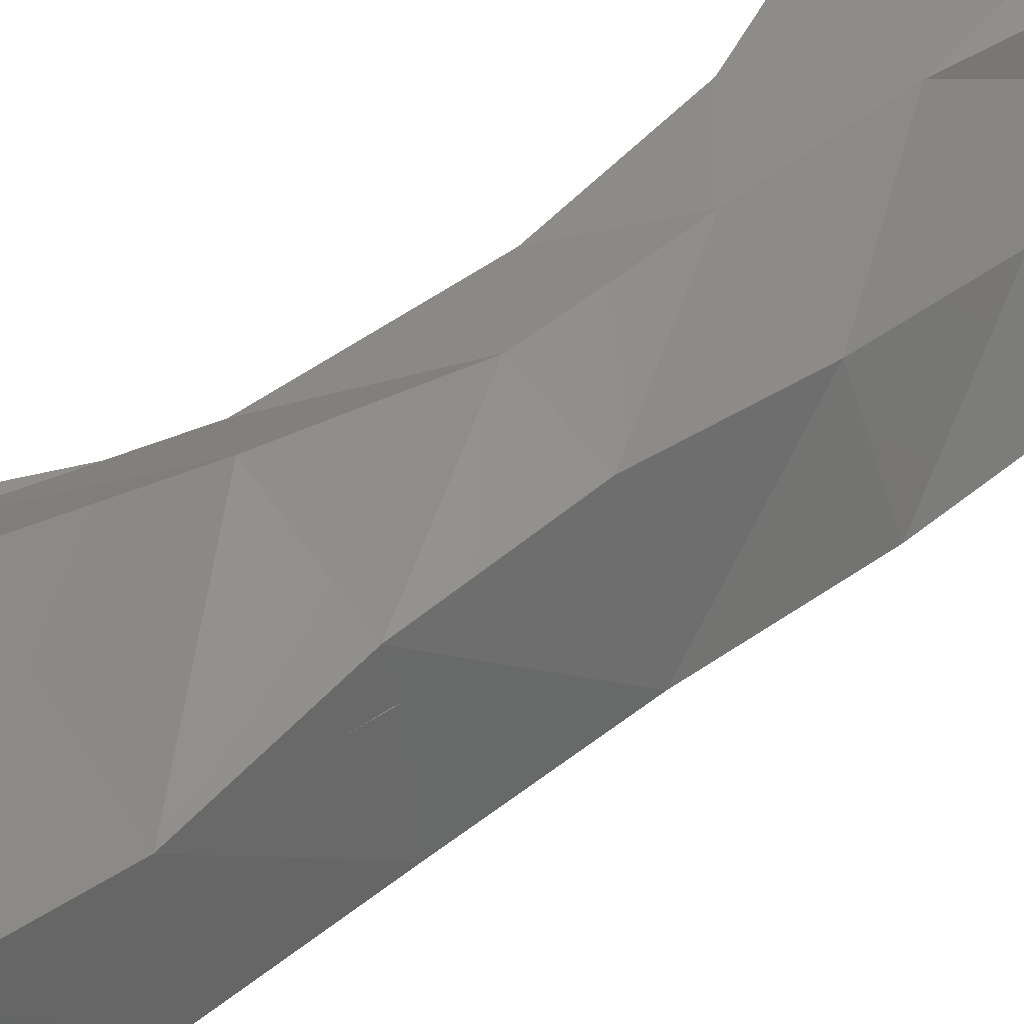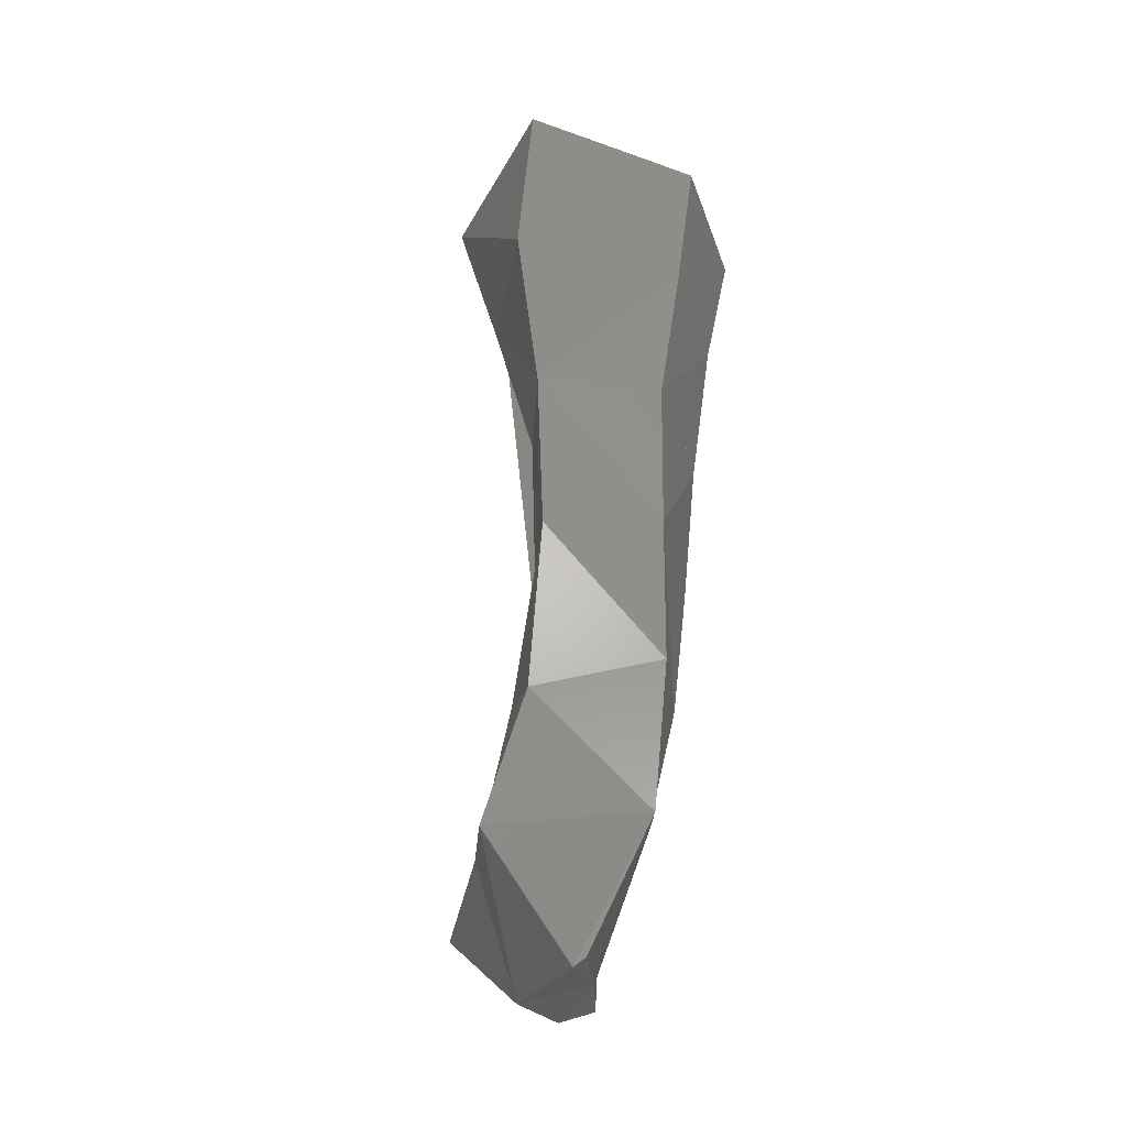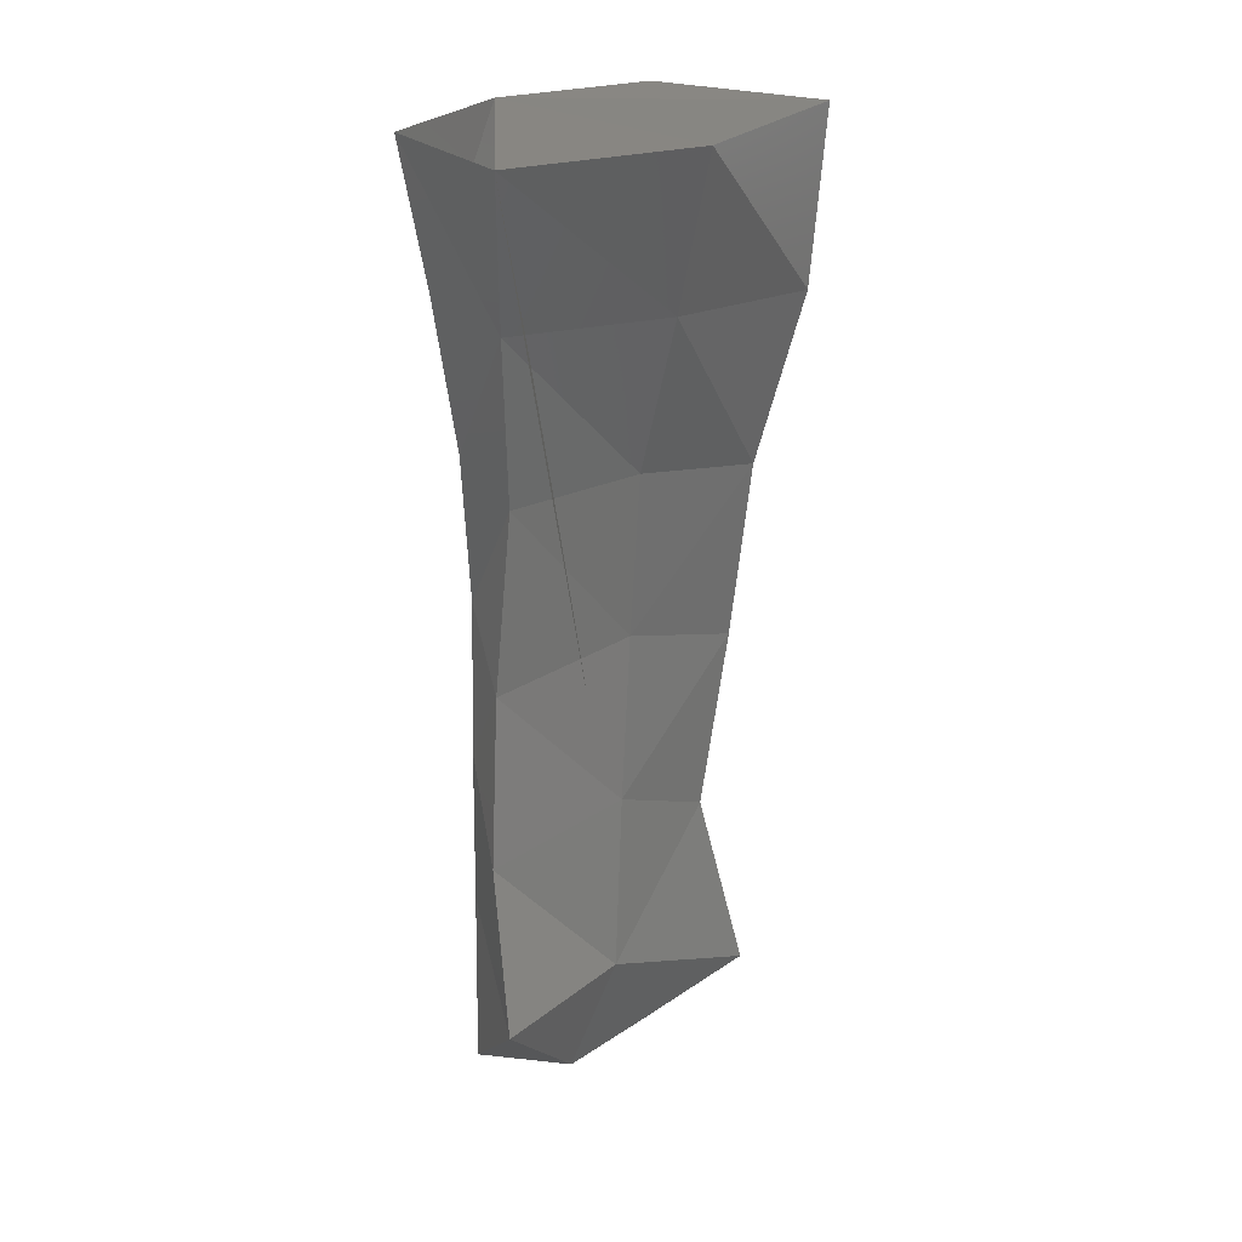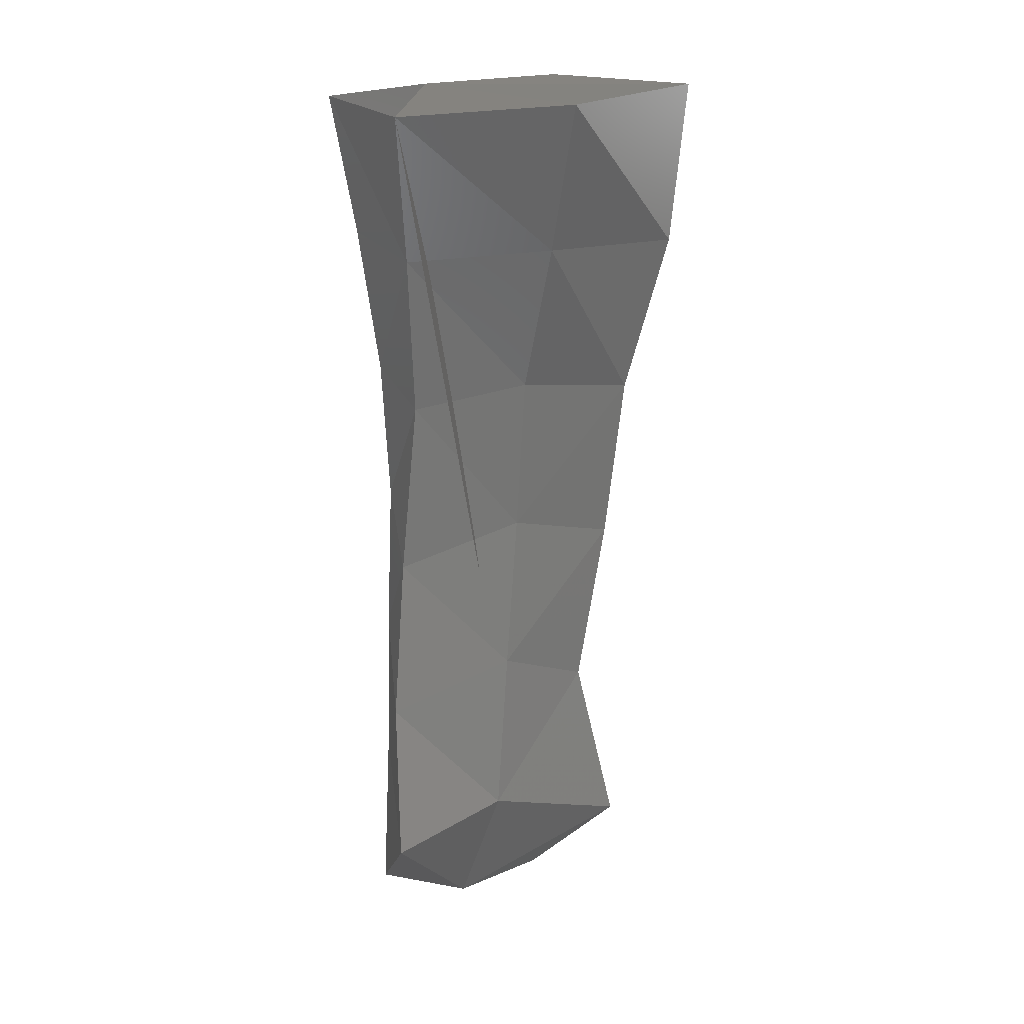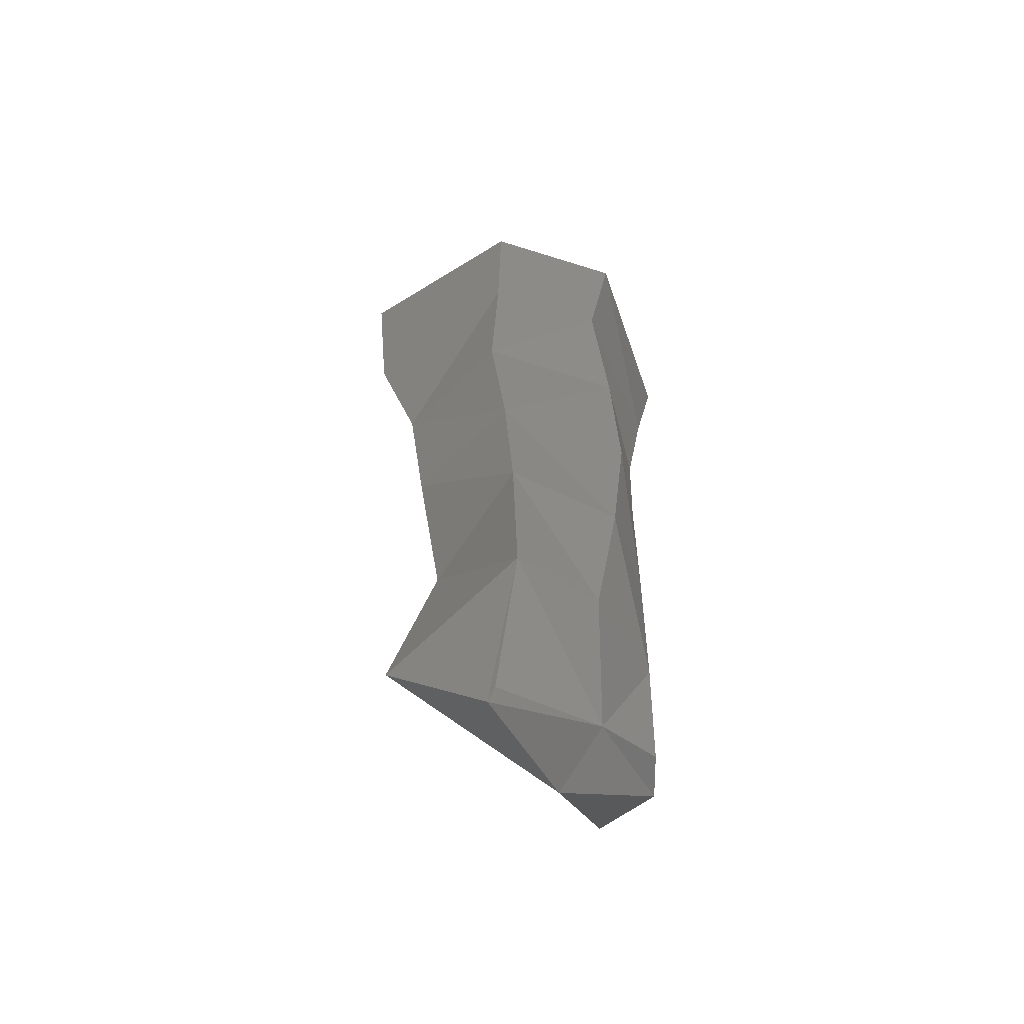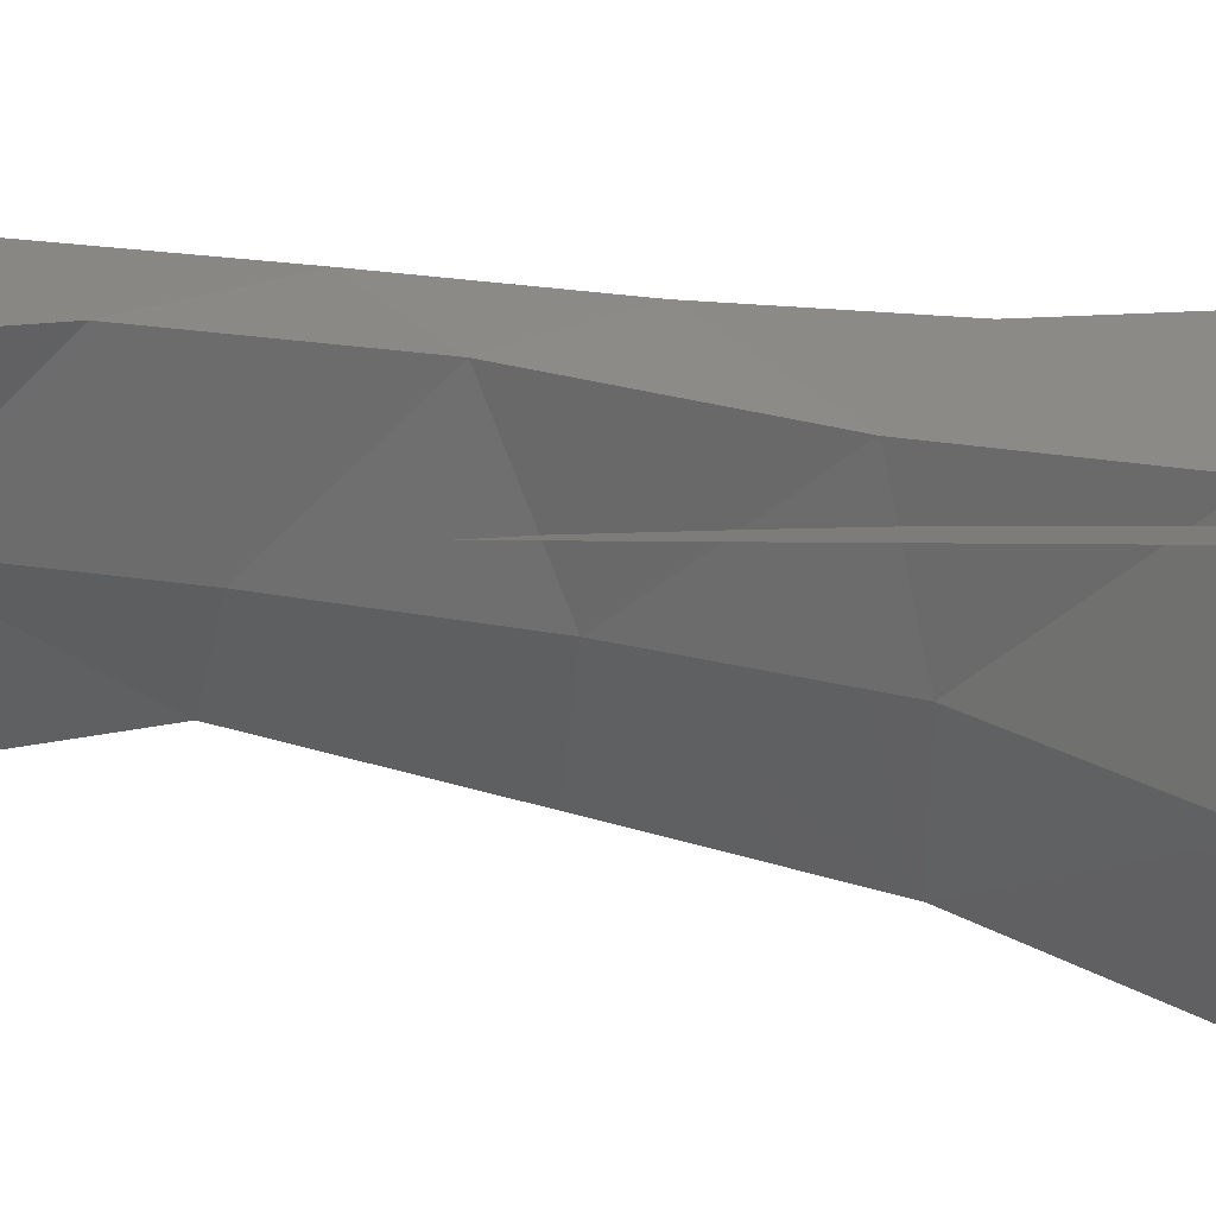
<metadata>
{"format":"stl","ext":"stl","renderer":"f3d","projection":"perspective","resolution":1024,"background":"white","views":[{"elev":44.4,"azim":-125.1,"up":"+Z"},{"elev":-38.2,"azim":-157.3,"up":"+Y"},{"elev":26.7,"azim":81.4,"up":"+Y"},{"elev":22.0,"azim":87.5,"up":"+Y"},{"elev":-66.0,"azim":-102.6,"up":"+Y"},{"elev":18.2,"azim":111.7,"up":"+Z"}]}
</metadata>
<code>
# stl→obj: 42 verts, 80 faces
v -0.005033 -0.1701 0.0218
v 0.000197 -0.1368 0.02699
v -0.01029 -0.1373 0.02594
v -0.000621 -0.1365 0.02068
v -0.005845 -0.1366 0.01603
v -0.01064 -0.137 0.02082
v -0.00198 -0.142 0.0214
v -0.002022 -0.1424 0.02673
v -0.004559 -0.1368 0.02949
v -0.004747 -0.1419 0.02862
v -0.004987 -0.1424 0.0167
v -0.009857 -0.1425 0.0209
v -0.009521 -0.1426 0.02523
v -0.001755 -0.1693 0.02492
v -0.004134 -0.1687 0.02584
v -0.005423 -0.1698 0.02196
v -0.003186 -0.1664 0.01864
v -0.007772 -0.165 0.02218
v -0.000769 -0.1645 0.02348
v -0.003216 -0.1476 0.02231
v -0.002661 -0.1484 0.02653
v -0.004781 -0.1473 0.02788
v -0.00519 -0.1483 0.01825
v -0.008404 -0.1478 0.02605
v -0.009019 -0.1481 0.02085
v 0.002004 -0.1651 0.02739
v -0.001857 -0.1686 0.02817
v -0.003366 -0.1686 0.02784
v -0.006268 -0.1639 0.0254
v -0.003605 -0.1633 0.02794
v -0.007235 -0.1586 0.02602
v -0.00846 -0.1593 0.02187
v -0.004182 -0.1605 0.02001
v -0.002226 -0.1589 0.02305
v -0.000892 -0.1604 0.02754
v -0.002394 -0.1548 0.02714
v -0.003243 -0.1533 0.02262
v -0.005044 -0.1526 0.02761
v -0.005141 -0.1545 0.01894
v -0.007692 -0.1531 0.02646
v -0.008668 -0.1537 0.02151
v -0.004271 -0.1579 0.02781
f 1 2 3
f 2 4 3
f 4 5 3
f 6 3 5
f 4 2 7
f 8 7 2
f 2 9 8
f 8 9 10
f 5 4 11
f 7 11 4
f 11 12 5
f 6 5 12
f 6 12 3
f 13 3 12
f 9 3 10
f 13 10 3
f 14 15 1
f 16 1 15
f 17 1 18
f 16 18 1
f 19 14 17
f 1 17 14
f 7 8 20
f 21 20 8
f 10 22 8
f 21 8 22
f 11 7 23
f 20 23 7
f 10 13 22
f 24 22 13
f 11 23 12
f 25 12 23
f 24 13 25
f 12 25 13
f 19 26 14
f 14 26 27
f 14 27 15
f 28 15 27
f 29 15 30
f 28 30 15
f 16 15 18
f 29 18 15
f 31 32 29
f 32 18 29
f 17 18 33
f 32 33 18
f 17 33 19
f 34 19 33
f 34 35 19
f 26 19 35
f 36 37 21
f 20 21 37
f 22 38 21
f 38 36 21
f 20 37 23
f 23 37 39
f 22 24 38
f 38 24 40
f 39 41 23
f 25 23 41
f 25 41 24
f 40 24 41
f 26 30 27
f 28 27 30
f 42 30 35
f 26 35 30
f 29 30 31
f 42 31 30
f 31 42 40
f 38 40 42
f 40 41 31
f 32 31 41
f 33 32 39
f 41 39 32
f 37 34 39
f 33 39 34
f 35 34 36
f 37 36 34
f 35 36 42
f 38 42 36

</code>
